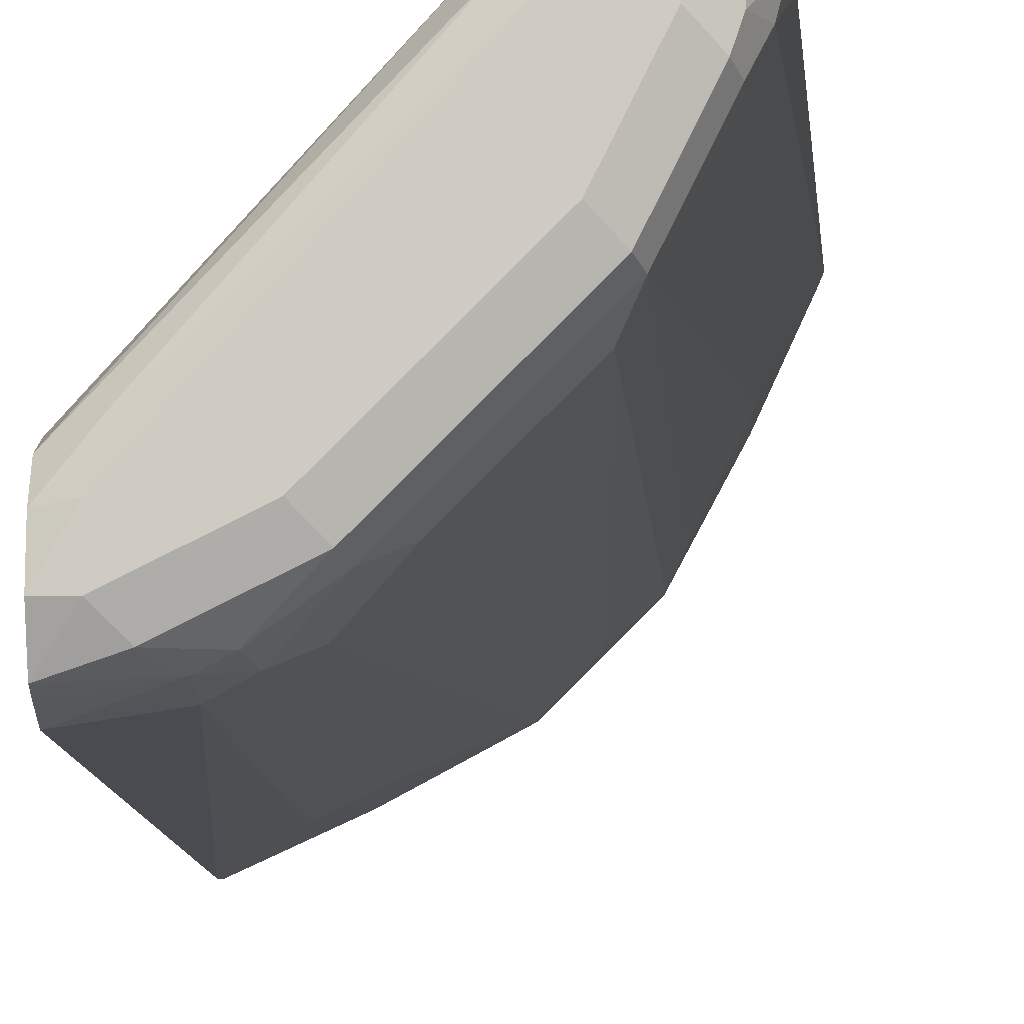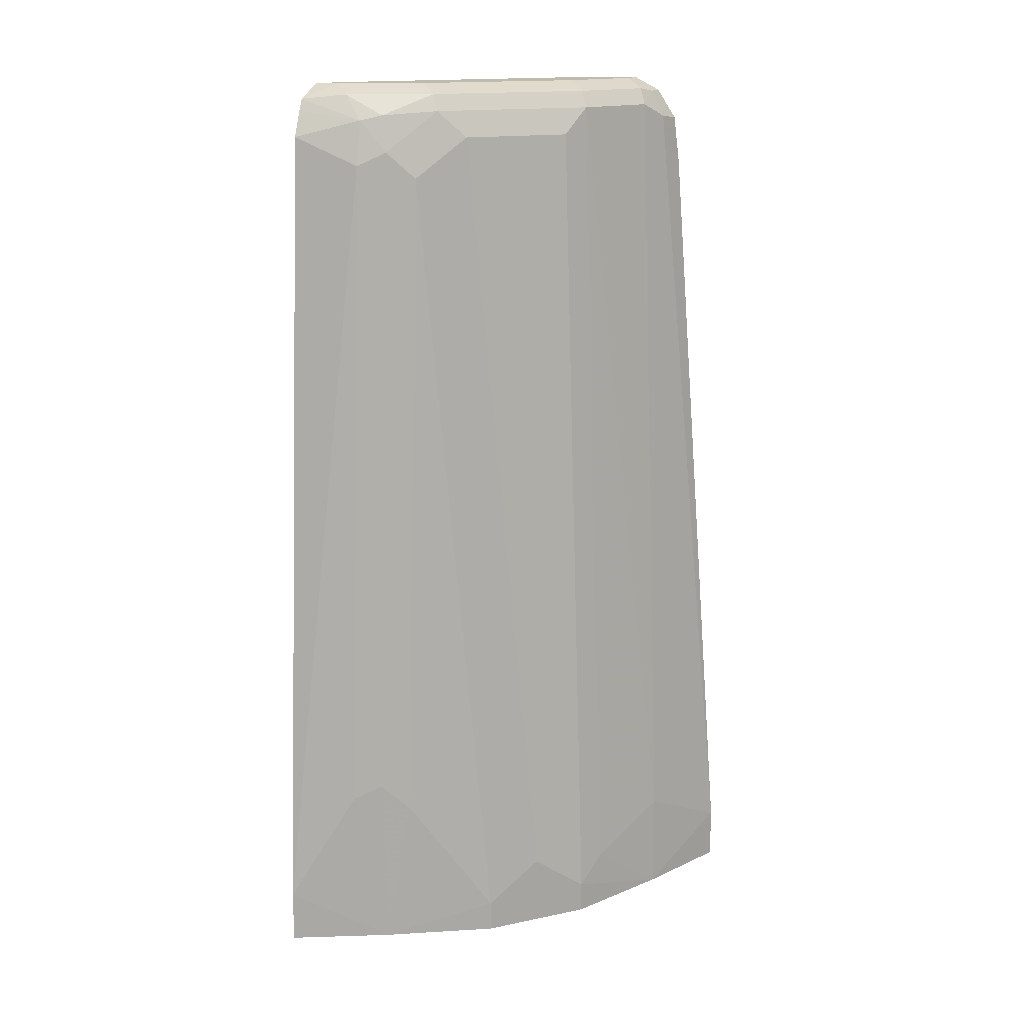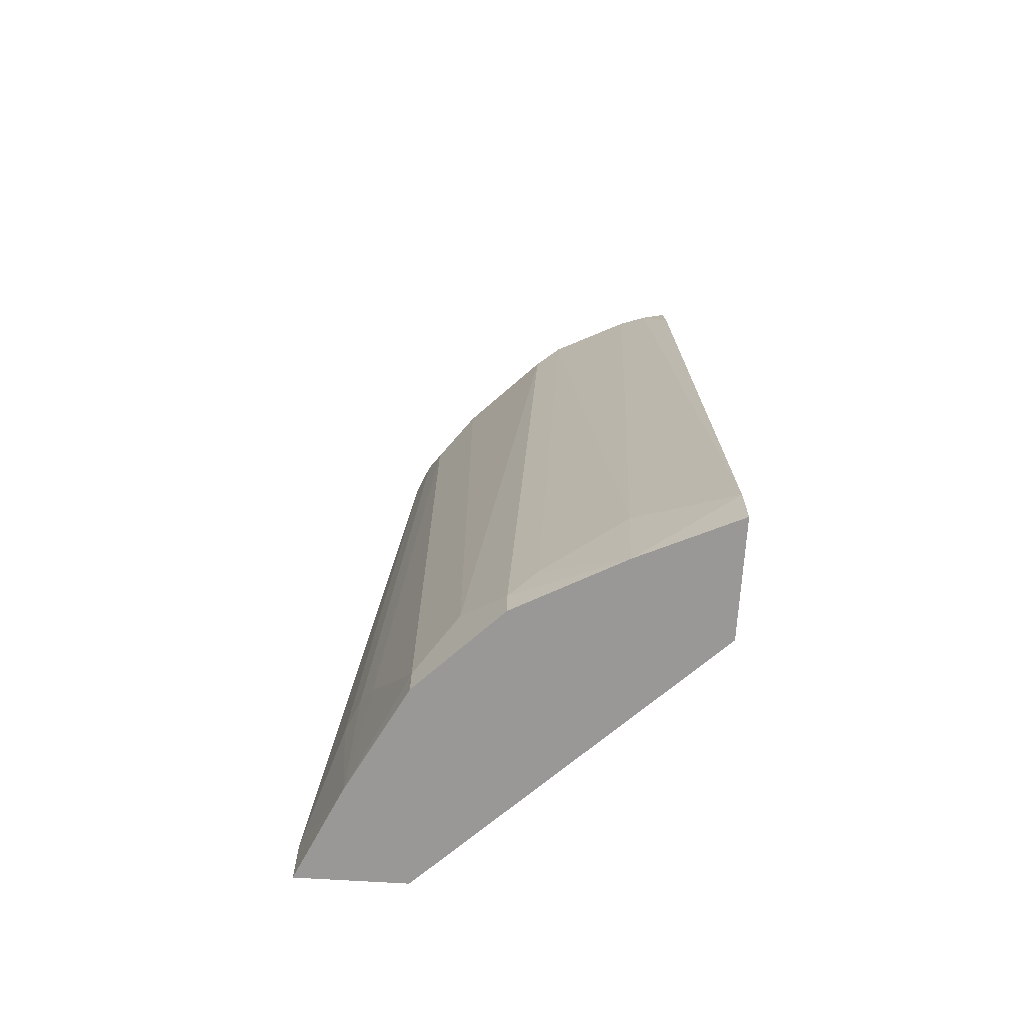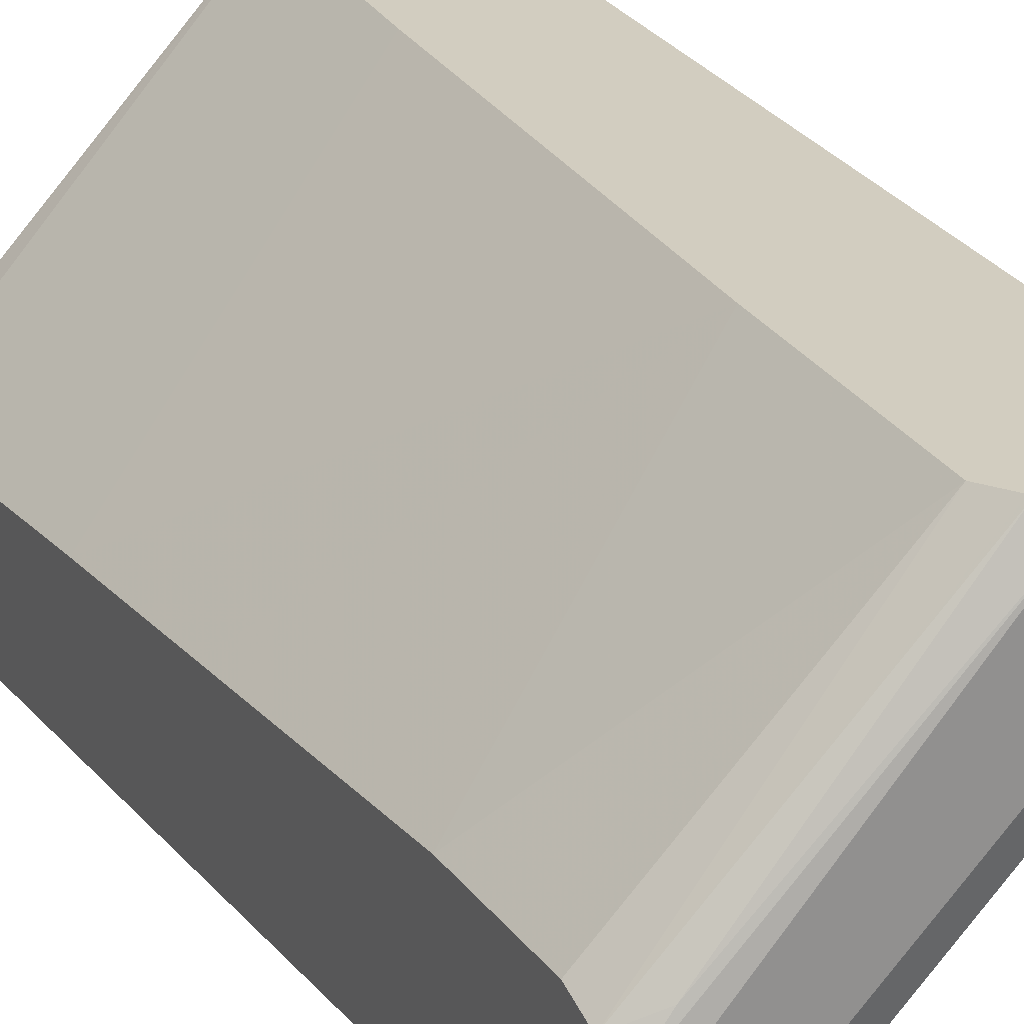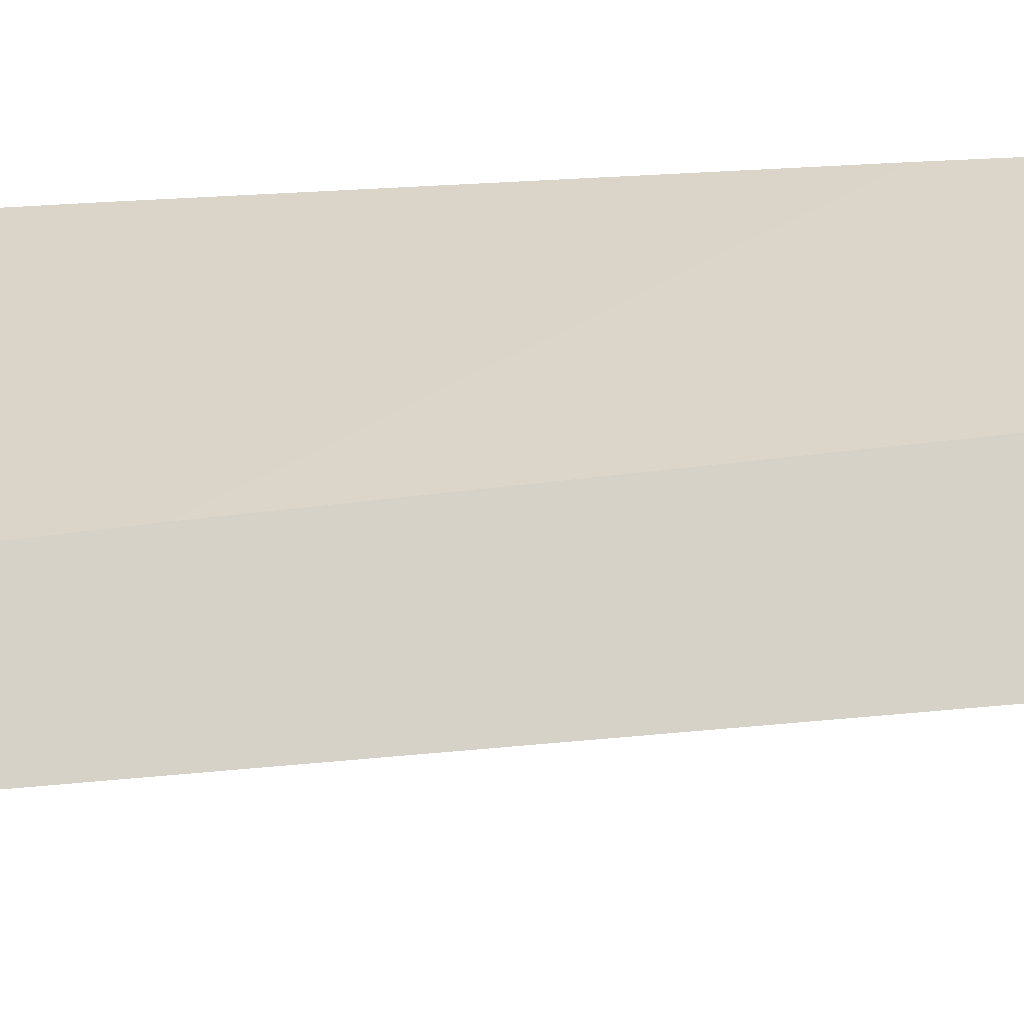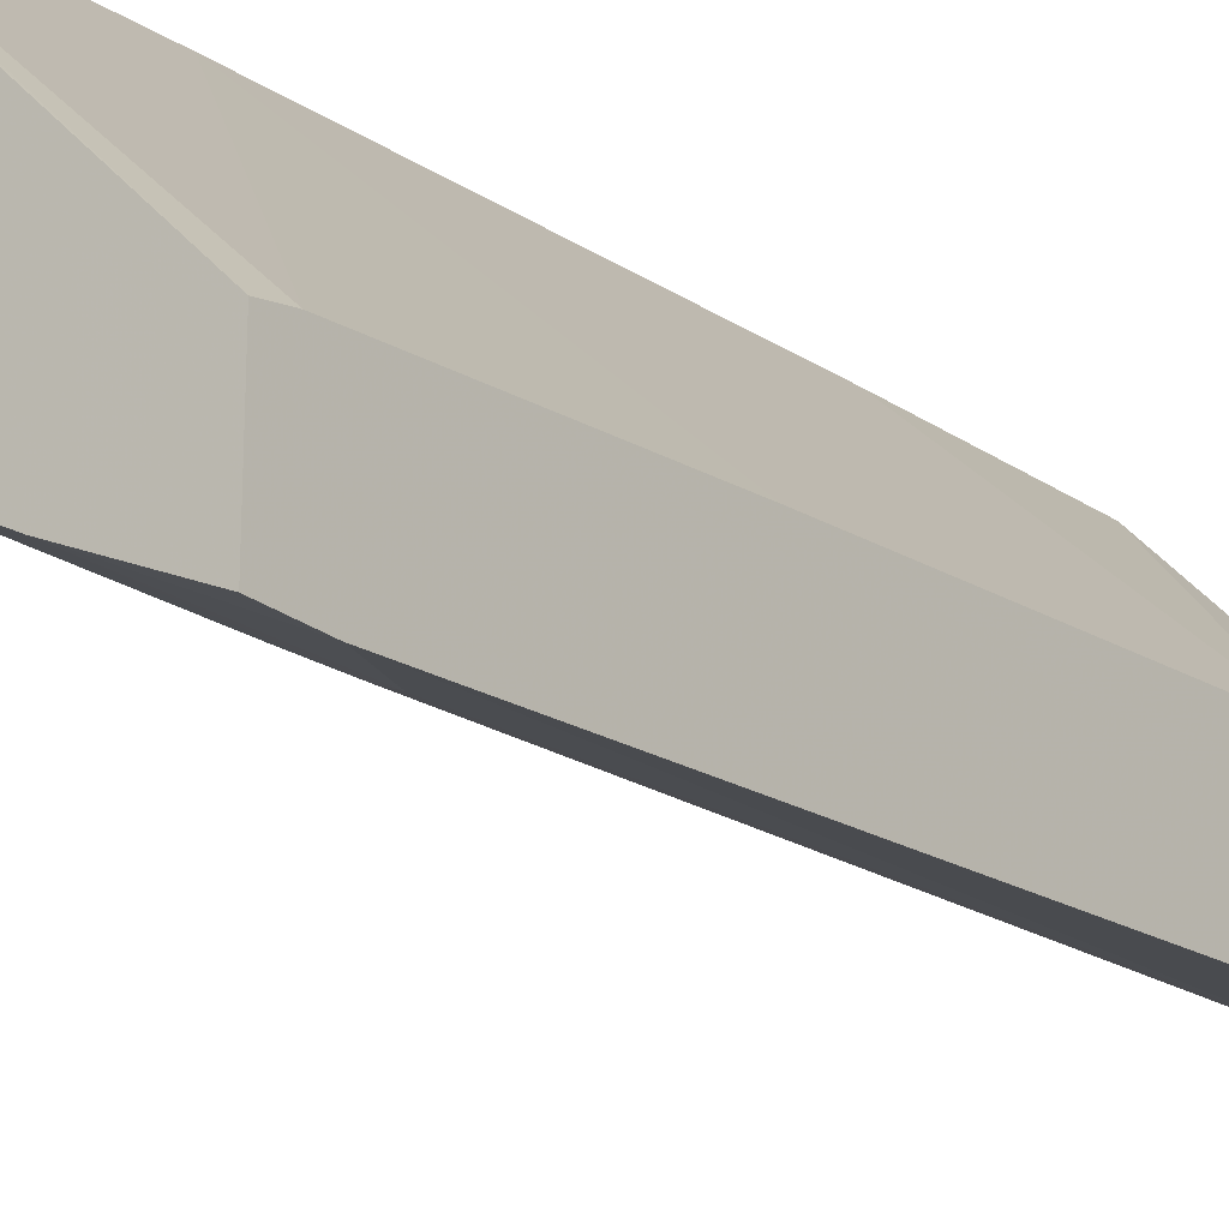
<metadata>
{"format":"obj","ext":"obj","renderer":"f3d","projection":"perspective","resolution":1024,"background":"white","views":[{"elev":-5.3,"azim":-179.1,"up":"+Z"},{"elev":15.4,"azim":-159.0,"up":"+Y"},{"elev":-68.7,"azim":-93.5,"up":"+Y"},{"elev":24.5,"azim":152.9,"up":"+Z"},{"elev":-13.7,"azim":93.7,"up":"+Z"},{"elev":-22.0,"azim":36.1,"up":"+Z"}]}
</metadata>
<code>
v -0.3081 0.6777 0.04951
v -0.1592 0.6726 -0.09756
v -0.1361 0.6742 -0.1268
v -0.1541 0.6777 -0.1232
v -0.3389 0.6777 0.04951
v -0.2872 0.6678 0.04951
v -0.1361 0.6618 -0.1083
v -0.1361 0.6649 -0.1129
v -0.1361 0.6777 -0.154
v -0.3389 0.6777 0.0308
v -0.3469 0.6737 0.04951
v -0.2859 0.666 0.04951
v -0.2743 0.6484 0.04951
v -0.1361 0.6385 -0.1004
v -0.1541 0.6777 -0.154
v -0.1361 0.6667 -0.1805
v -0.3081 0.6777 -0.03081
v -0.3235 0.6701 -0.04623
v -0.3543 0.6701 0.01538
v -0.3594 0.6675 0.0308
v -0.3594 0.6675 0.04951
v -0.1361 0.5455 -0.1014
v -0.2866 0.4835 0.04951
v -0.2157 0.6777 -0.1232
v -0.1695 0.6701 -0.1694
v -0.2311 0.6701 -0.1386
v -0.1361 0.6581 -0.1848
v -0.1849 0.6508 -0.1771
v -0.2773 0.6777 -0.06162
v -0.2619 0.6701 -0.1078
v -0.2978 0.6572 -0.08217
v -0.3286 0.6572 -0.05136
v -0.3594 0.6572 0.01025
v -0.2465 0.6777 -0.09243
v -0.3697 0.647 0.0308
v -0.3744 0.6446 0.04951
v -0.1361 0.3405 -0.12
v -0.3174 0.1448 0.04951
v -0.1361 0.2067 -0.1322
v -0.2003 0.6546 -0.1694
v -0.2362 0.6572 -0.1438
v -0.1361 0.638 -0.1938
v -0.1849 0.6162 -0.1848
v -0.2054 0.6264 -0.1746
v -0.3183 0.6367 -0.07191
v -0.3594 0.01034 -0.08217
v -0.3902 0.04109 -0.02055
v -0.421 0.01034 0.04106
v -0.4253 0.006085 0.04951
v -0.379 0.6068 0.04951
v -0.3359 -0.02926 0.04951
v -0.1361 -0.01281 -0.154
v -0.2259 0.6058 -0.1643
v -0.2567 0.6367 -0.1335
v -0.1361 0.006503 -0.24
v -0.1849 0.09247 -0.2157
v -0.2054 0.1027 -0.2054
v -0.2259 0.08222 -0.1951
v -0.3183 0.02059 -0.1335
v -0.3492 -0.01023 -0.1027
v -0.3912 -0.03442 -0.02441
v -0.4253 -0.03442 0.04951
v -0.3365 -0.03212 0.04951
v -0.1361 -0.03442 -0.1585
v -0.2875 -0.01023 -0.1643
v -0.1361 -0.03442 -0.24
v -0.2092 -0.03442 -0.2063
v -0.3492 -0.03442 -0.1027
v -0.337 -0.03442 0.04951
v -0.2875 -0.03442 -0.1643
f 33 48 49
f 33 47 48
f 42 55 43
f 33 49 35
f 32 46 47
f 32 47 33
f 35 50 36
f 41 53 54
f 38 51 52
f 38 52 39
f 40 44 41
f 41 44 53
f 32 45 46
f 35 49 50
f 31 45 32
f 23 38 39
f 31 41 54
f 28 44 40
f 28 43 44
f 28 42 43
f 27 42 28
f 26 41 30
f 26 40 41
f 26 30 34
f 25 40 26
f 25 28 40
f 24 26 34
f 23 39 37
f 20 36 21
f 43 55 56
f 31 54 45
f 43 56 57
f 61 64 69
f 44 57 58
f 65 67 70
f 63 69 64
f 61 69 62
f 20 35 36
f 61 66 64
f 61 67 66
f 61 70 67
f 61 68 70
f 60 68 61
f 60 70 68
f 60 65 70
f 59 65 60
f 58 67 65
f 57 67 58
f 56 67 57
f 55 67 56
f 55 66 67
f 44 58 53
f 45 54 59
f 45 59 60
f 45 60 46
f 46 60 61
f 46 61 47
f 43 57 44
f 47 61 48
f 49 61 62
f 51 63 64
f 51 64 52
f 53 58 65
f 53 65 59
f 53 59 54
f 48 61 49
f 20 33 35
f 22 23 37
f 18 34 30
f 3 7 14
f 3 8 7
f 3 9 4
f 2 8 3
f 2 7 8
f 2 6 7
f 1 6 2
f 1 12 6
f 1 13 12
f 1 23 13
f 1 38 23
f 1 51 38
f 1 63 51
f 1 69 63
f 1 62 69
f 1 49 62
f 1 50 49
f 1 2 3
f 19 33 20
f 1 4 9
f 1 9 15
f 1 15 24
f 1 24 34
f 3 14 22
f 1 34 29
f 1 17 10
f 1 10 5
f 1 5 11
f 1 11 21
f 1 21 36
f 1 36 50
f 1 29 17
f 3 22 37
f 1 3 4
f 3 39 52
f 3 37 39
f 18 33 19
f 18 32 33
f 18 31 32
f 18 41 31
f 18 30 41
f 17 29 18
f 16 28 25
f 16 27 28
f 15 26 24
f 15 25 26
f 15 16 25
f 13 23 22
f 13 22 14
f 11 20 21
f 18 29 34
f 10 19 11
f 11 19 20
f 3 52 64
f 3 66 55
f 3 55 42
f 3 42 27
f 3 27 16
f 3 16 9
f 3 64 66
f 6 12 7
f 7 12 13
f 7 13 14
f 9 16 15
f 10 17 18
f 10 18 19
f 5 10 11

</code>
